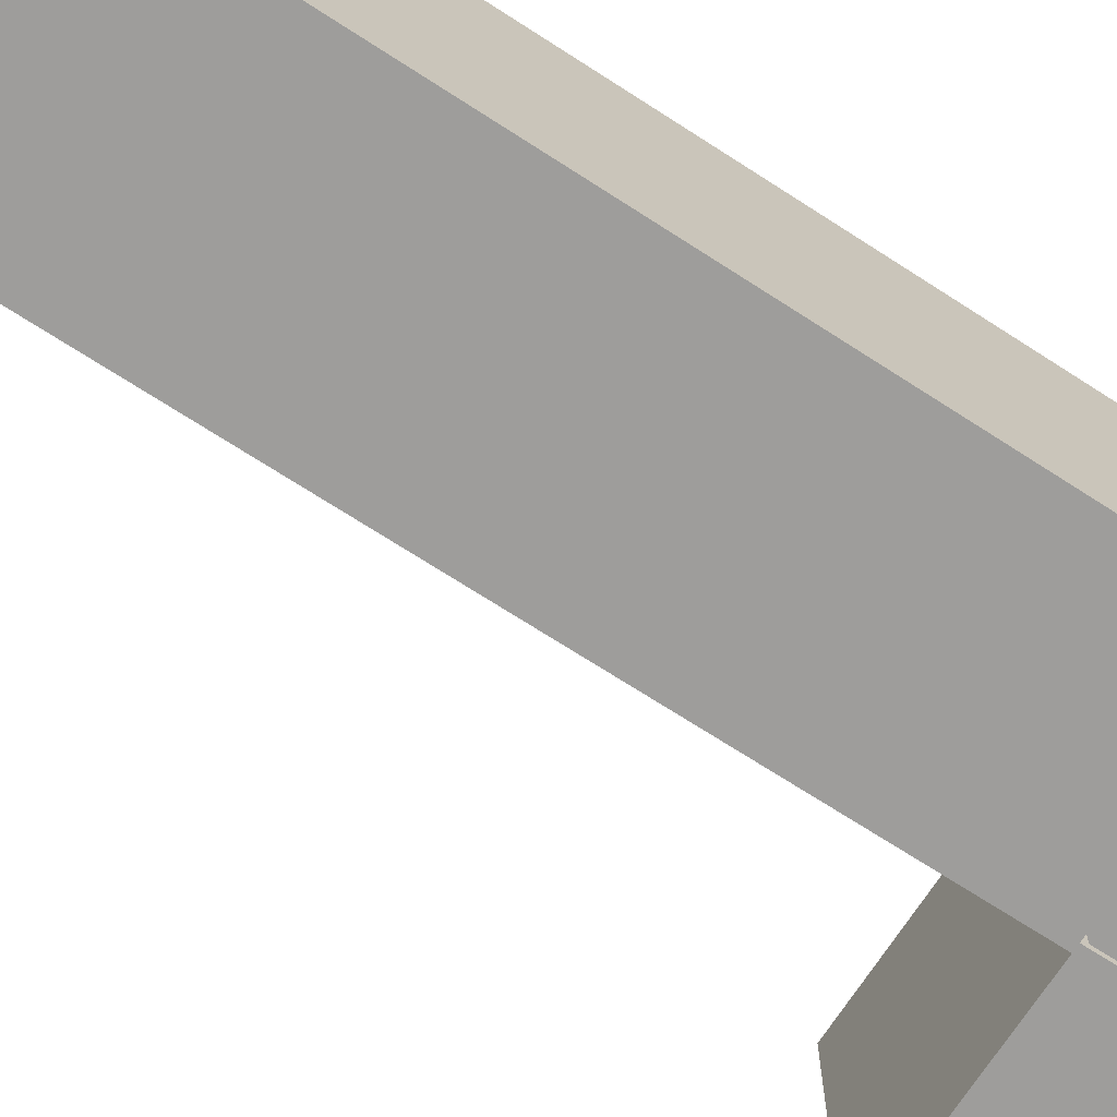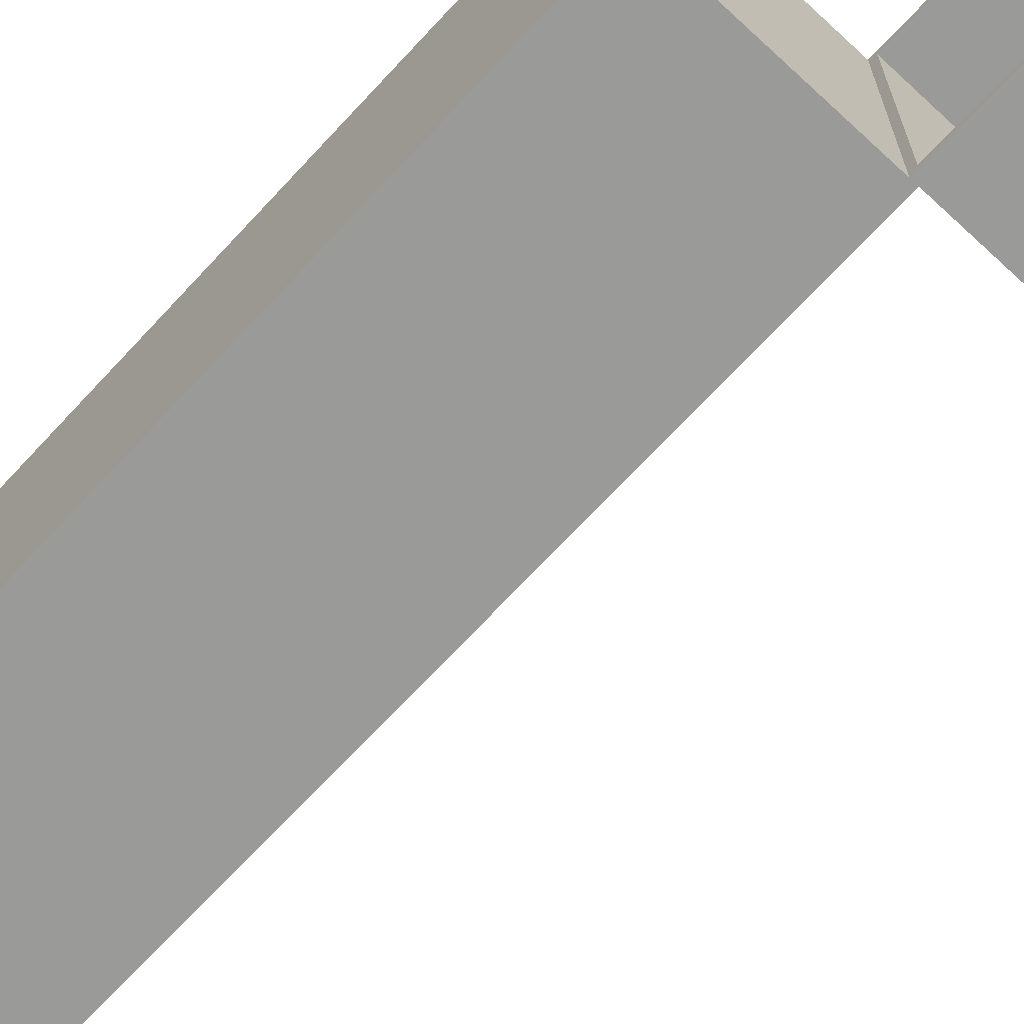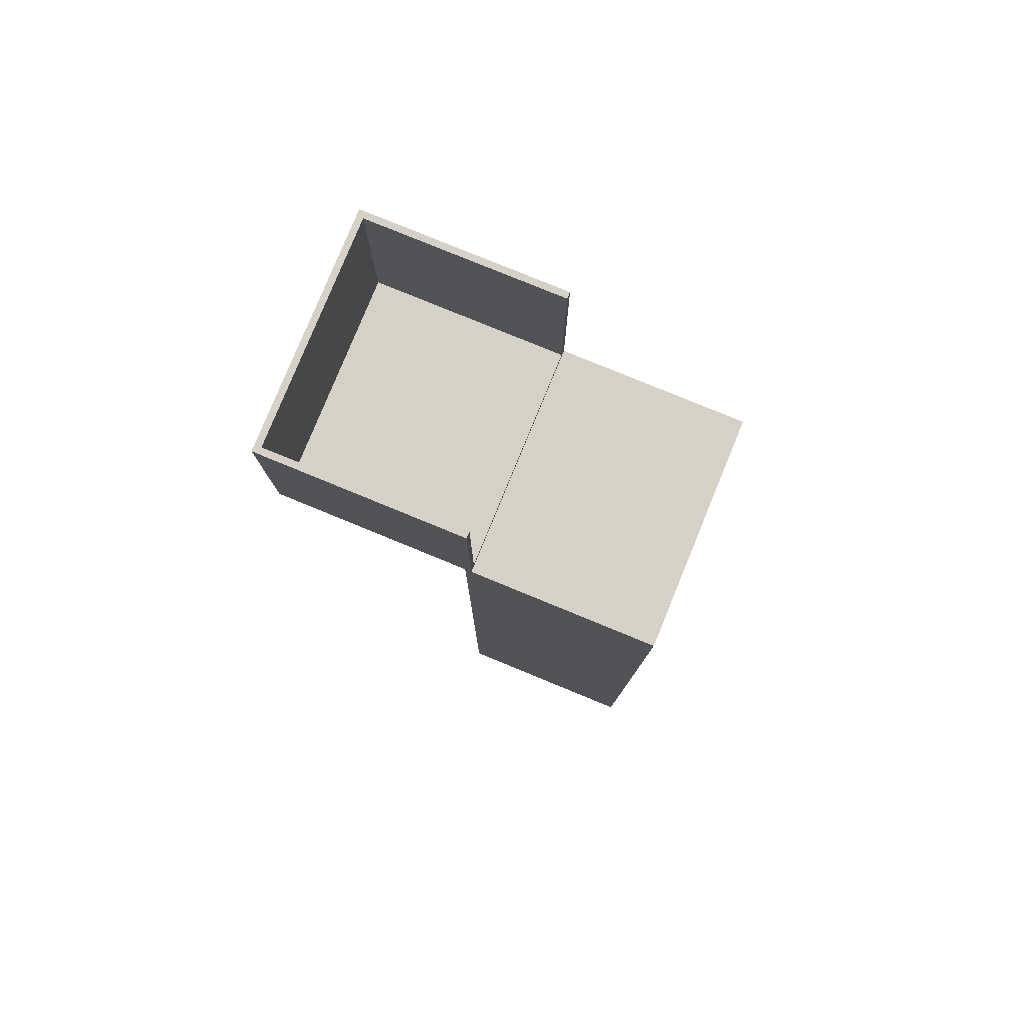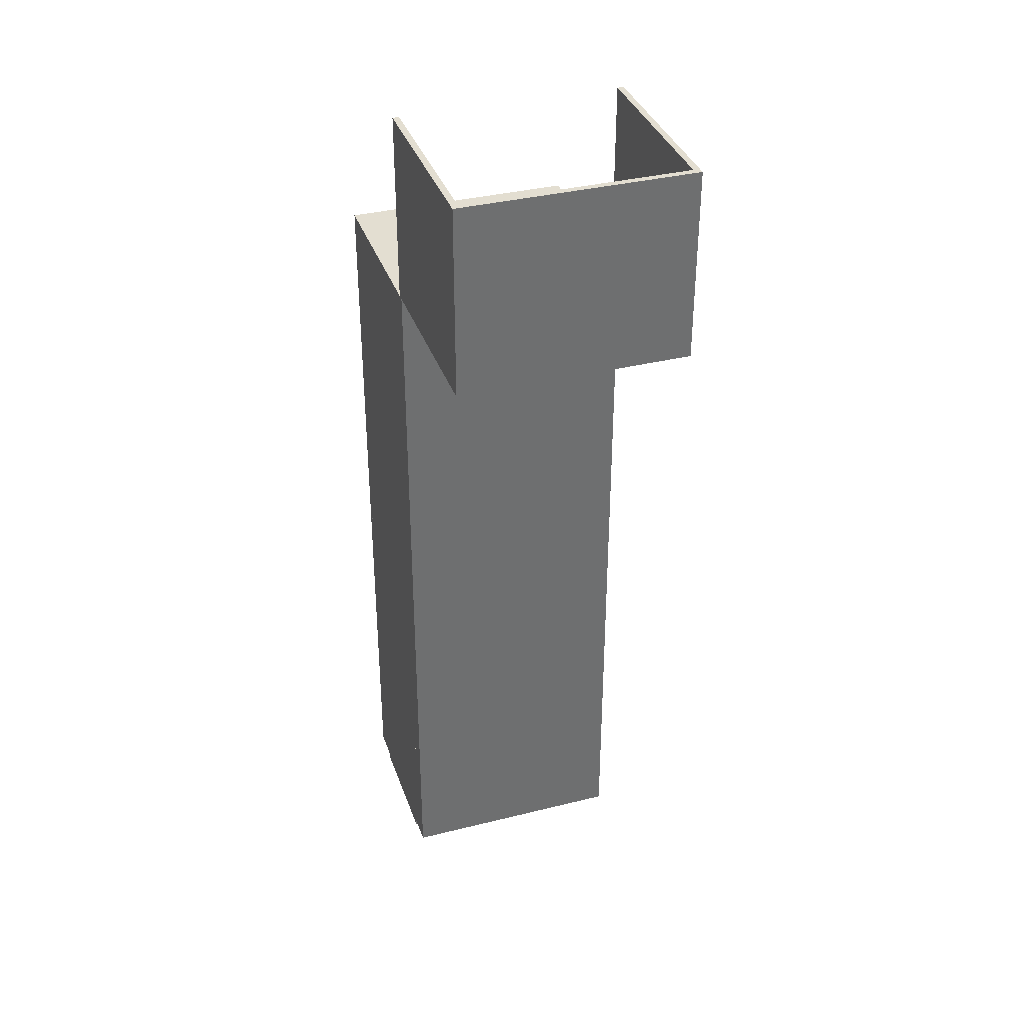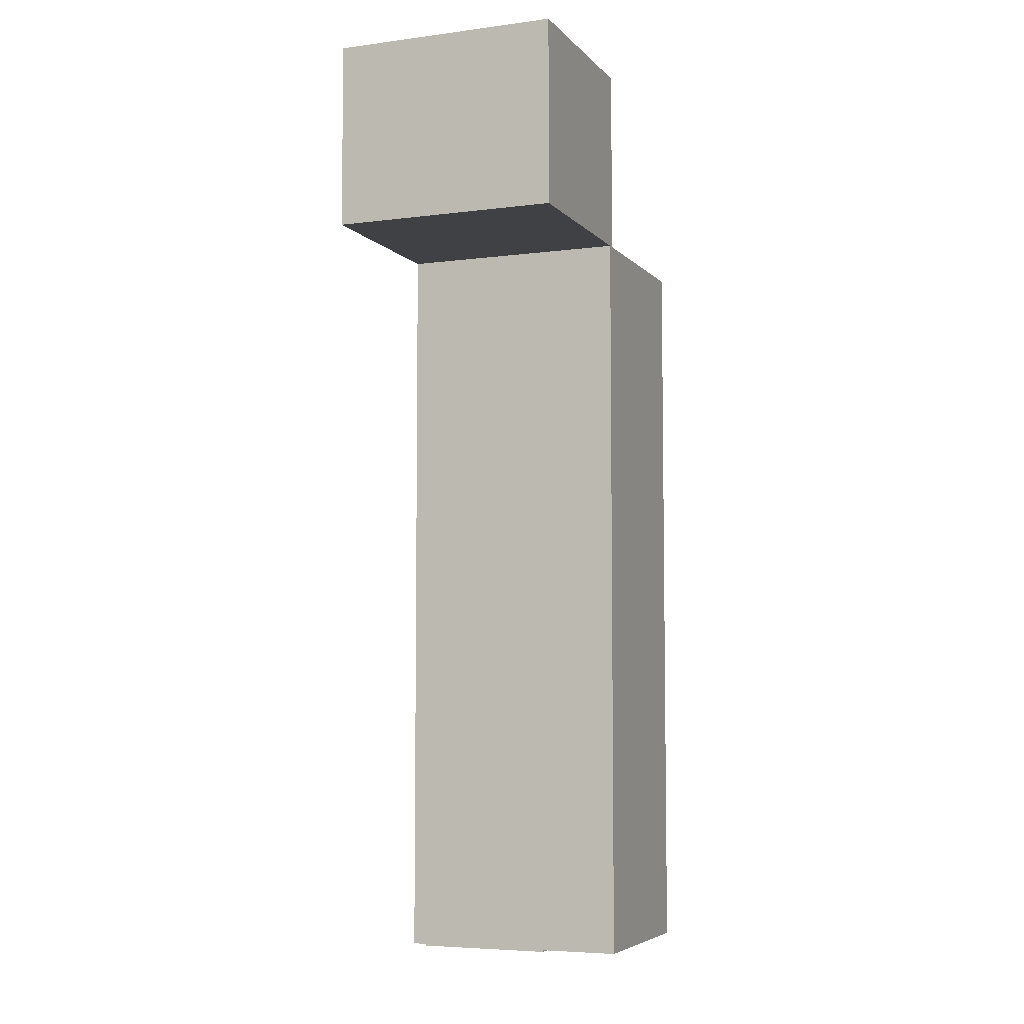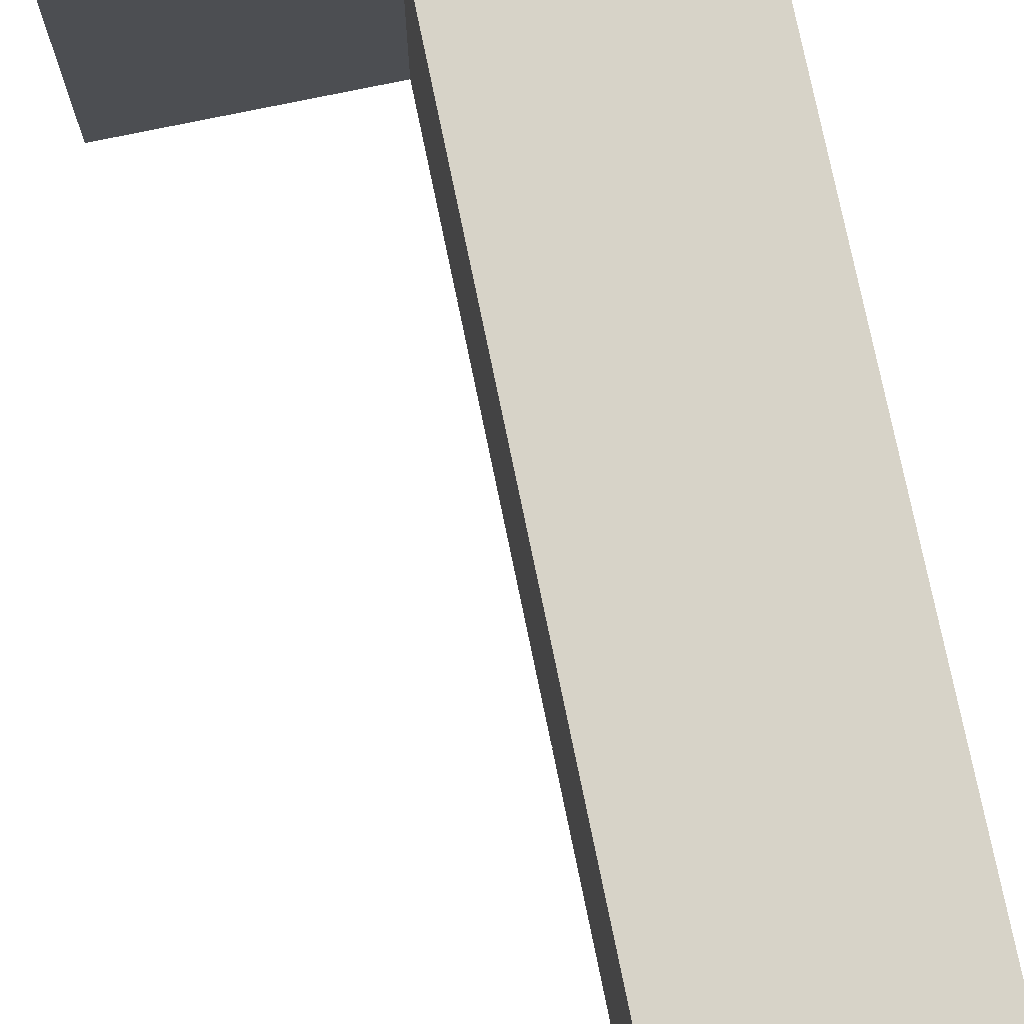
<metadata>
{"format":"obj","ext":"obj","renderer":"f3d","projection":"perspective","resolution":1024,"background":"white","views":[{"elev":-70.6,"azim":-122.9,"up":"+Y"},{"elev":-69.2,"azim":-42.8,"up":"+Y"},{"elev":79.7,"azim":-157.7,"up":"+Z"},{"elev":36.1,"azim":71.9,"up":"+Z"},{"elev":-5.7,"azim":111.8,"up":"+Z"},{"elev":76.9,"azim":168.3,"up":"+Y"}]}
</metadata>
<code>
v -1.5 0 0
v -1.5 0 12
v -1.5 0.1 0
v -1.5 0.1 12
v 1.5 0 0
v 1.5 0 12
v 1.5 0.1 0
v 1.5 0.1 12
v -1.5 3.55 0
v -1.5 3.55 12
v -1.5 3.65 0
v -1.5 3.65 12
v 1.5 3.55 0
v 1.5 3.55 12
v 1.5 3.65 0
v 1.5 3.65 12
v -1.5 0 0
v -1.5 0 12
v -1.5 3.65 0
v -1.5 3.65 12
v -1.4 0 0
v -1.4 0 12
v -1.4 3.65 0
v -1.4 3.65 12
v 1.4 0 0
v 1.4 0 12
v 1.4 3.65 0
v 1.4 3.65 12
v 1.5 0 0
v 1.5 0 12
v 1.5 3.65 0
v 1.5 3.65 12
v 1.4 0 12
v 1.4 0 15
v 1.4 0.1 12
v 1.4 0.1 15
v 4.5 0 12
v 4.5 0 15
v 4.5 0.1 12
v 4.5 0.1 15
v 1.4 3.55 12
v 1.4 3.55 15
v 1.4 3.65 12
v 1.4 3.65 15
v 4.5 3.55 12
v 4.5 3.55 15
v 4.5 3.65 12
v 4.5 3.65 15
v 4.4 0 12
v 4.4 0 15
v 4.4 3.65 12
v 4.4 3.65 15
v 4.5 0 12
v 4.5 0 15
v 4.5 3.65 12
v 4.5 3.65 15
v 1.4 0 12
v 1.4 0 12.1
v 1.4 3.65 12
v 1.4 3.65 12.1
v 4.5 0 12
v 4.5 0 12.1
v 4.5 3.65 12
v 4.5 3.65 12.1
v -1.5 0 11.9
v -1.5 0 12
v -1.5 3.65 11.9
v -1.5 3.65 12
v 1.5 0 11.9
v 1.5 0 12
v 1.5 3.65 11.9
v 1.5 3.65 12
v -1 0 -0.1
v -1 0 0
v -1 2.2 -0.1
v -1 2.2 0
v -0.8 0 -0.1
v -0.8 0 0
v -0.8 2.2 -0.1
v -0.8 2.2 0
v 0.8 0 -0.1
v 0.8 0 0
v 0.8 2.2 -0.1
v 0.8 2.2 0
v 1 0 -0.1
v 1 0 0
v 1 2.2 -0.1
v 1 2.2 0
v -0.8 2.2 -0.1
v -0.8 2.2 0
v -0.8 2.45 -0.1
v -0.8 2.45 0
v 0.8 2.2 -0.1
v 0.8 2.2 0
v 0.8 2.45 -0.1
v 0.8 2.45 0
v -0.8 0 -0.1
v -0.8 0 0
v -0.8 0.1 -0.1
v -0.8 0.1 0
v 0.8 0 -0.1
v 0.8 0 0
v 0.8 0.1 -0.1
v 0.8 0.1 0
v -1.35 0.72 1.2
v -1.35 0.72 1.9
v -1.35 0.76 1.2
v -1.35 0.76 1.9
v -0.7 0.72 1.2
v -0.7 0.72 1.9
v -0.7 0.76 1.2
v -0.7 0.76 1.9
v -1.33 0 1.22
v -1.33 0 1.88
v -1.33 0.72 1.22
v -1.33 0.72 1.88
v -1.29 0 1.22
v -1.29 0 1.88
v -1.29 0.72 1.22
v -1.29 0.72 1.88
v -0.74 0 1.22
v -0.74 0 1.88
v -0.74 0.72 1.22
v -0.74 0.72 1.88
v -0.7 0 1.22
v -0.7 0 1.88
v -0.7 0.72 1.22
v -0.7 0.72 1.88
v 1 0 1.8
v 1 0 2.1
v 1 0.4 1.8
v 1 0.4 2.1
v 1.3 0 1.8
v 1.3 0 2.1
v 1.3 0.4 1.8
v 1.3 0.4 2.1
o Floor
f 1 2 4 3
f 5 7 8 6
f 1 5 6 2
f 3 4 8 7
f 1 3 7 5
f 2 6 8 4
o Ceiling
f 9 10 12 11
f 13 15 16 14
f 9 13 14 10
f 11 12 16 15
f 9 11 15 13
f 10 14 16 12
o Wall_L
f 17 18 20 19
f 21 23 24 22
f 17 21 22 18
f 19 20 24 23
f 17 19 23 21
f 18 22 24 20
o Wall_R
f 25 26 28 27
f 29 31 32 30
f 25 29 30 26
f 27 28 32 31
f 25 27 31 29
f 26 30 32 28
o Floor_Turn
f 33 34 36 35
f 37 39 40 38
f 33 37 38 34
f 35 36 40 39
f 33 35 39 37
f 34 38 40 36
o Ceiling_Turn
f 41 42 44 43
f 45 47 48 46
f 41 45 46 42
f 43 44 48 47
f 41 43 47 45
f 42 46 48 44
o Wall_Turn_End
f 49 50 52 51
f 53 55 56 54
f 49 53 54 50
f 51 52 56 55
f 49 51 55 53
f 50 54 56 52
o Wall_Turn_Back
f 57 58 60 59
f 61 63 64 62
f 57 61 62 58
f 59 60 64 63
f 57 59 63 61
f 58 62 64 60
o Wall_BackHint
f 65 66 68 67
f 69 71 72 70
f 65 69 70 66
f 67 68 72 71
f 65 67 71 69
f 66 70 72 68
o Frame_L
f 73 74 76 75
f 77 79 80 78
f 73 77 78 74
f 75 76 80 79
f 73 75 79 77
f 74 78 80 76
o Frame_R
f 81 82 84 83
f 85 87 88 86
f 81 85 86 82
f 83 84 88 87
f 81 83 87 85
f 82 86 88 84
o Frame_T
f 89 90 92 91
f 93 95 96 94
f 89 93 94 90
f 91 92 96 95
f 89 91 95 93
f 90 94 96 92
o Frame_B
f 97 98 100 99
f 101 103 104 102
f 97 101 102 98
f 99 100 104 103
f 97 99 103 101
f 98 102 104 100
o Desk_Top
f 105 106 108 107
f 109 111 112 110
f 105 109 110 106
f 107 108 112 111
f 105 107 111 109
f 106 110 112 108
o Desk_Leg_L
f 113 114 116 115
f 117 119 120 118
f 113 117 118 114
f 115 116 120 119
f 113 115 119 117
f 114 118 120 116
o Desk_Leg_R
f 121 122 124 123
f 125 127 128 126
f 121 125 126 122
f 123 124 128 127
f 121 123 127 125
f 122 126 128 124
o Box_A
f 129 130 132 131
f 133 135 136 134
f 129 133 134 130
f 131 132 136 135
f 129 131 135 133
f 130 134 136 132

</code>
